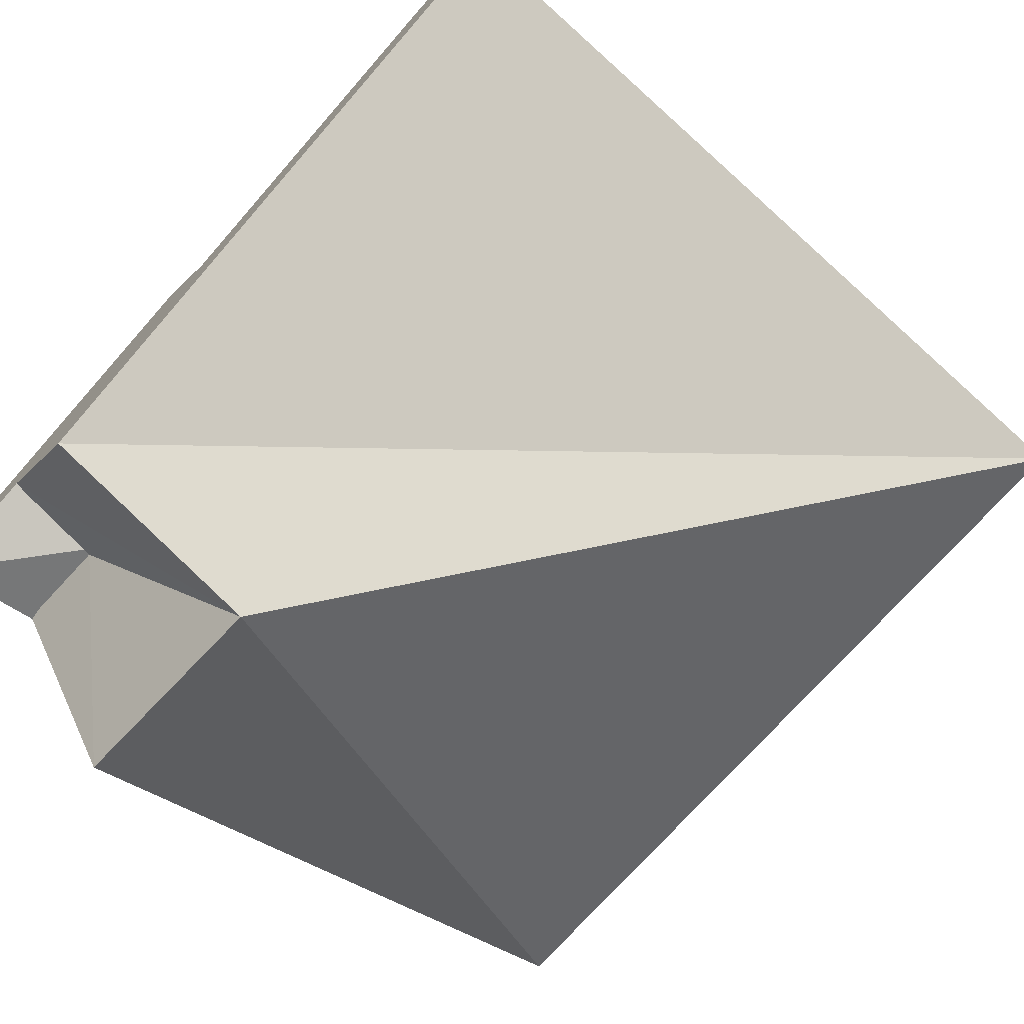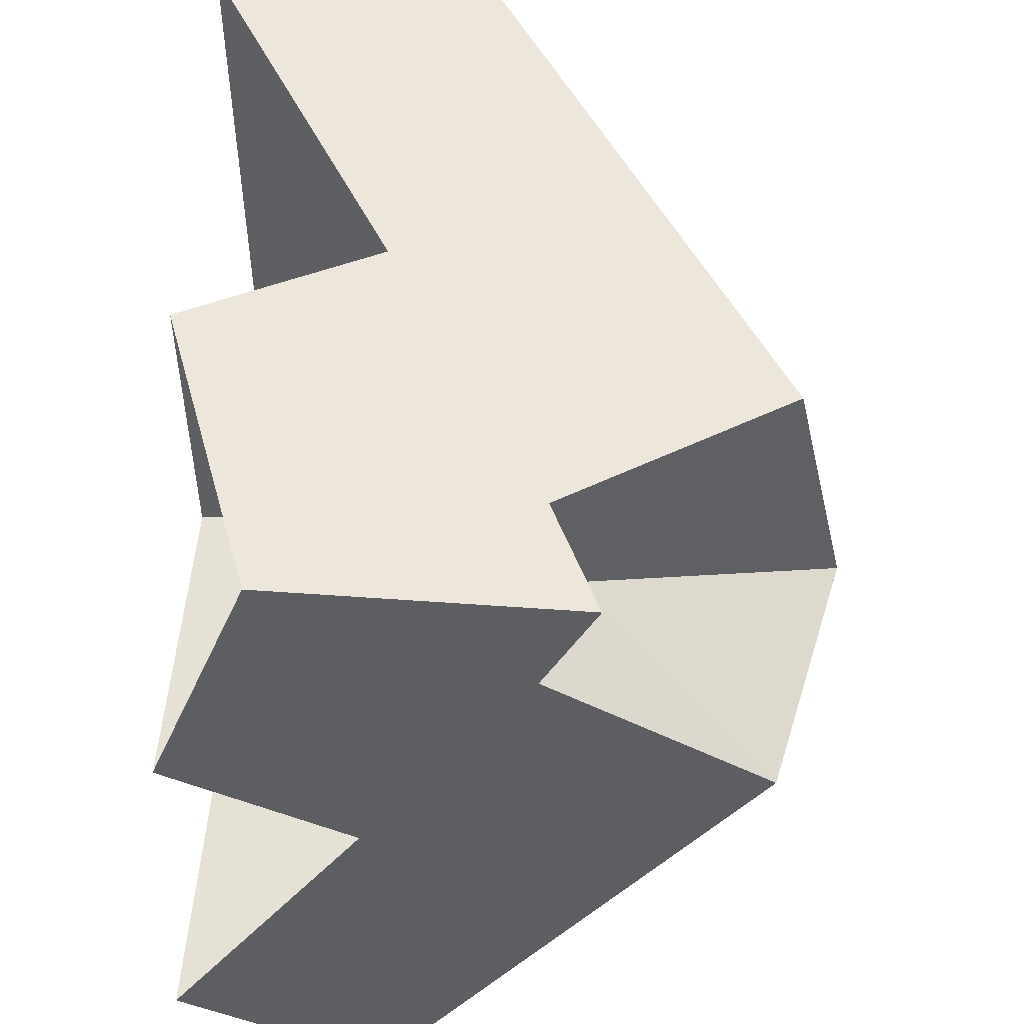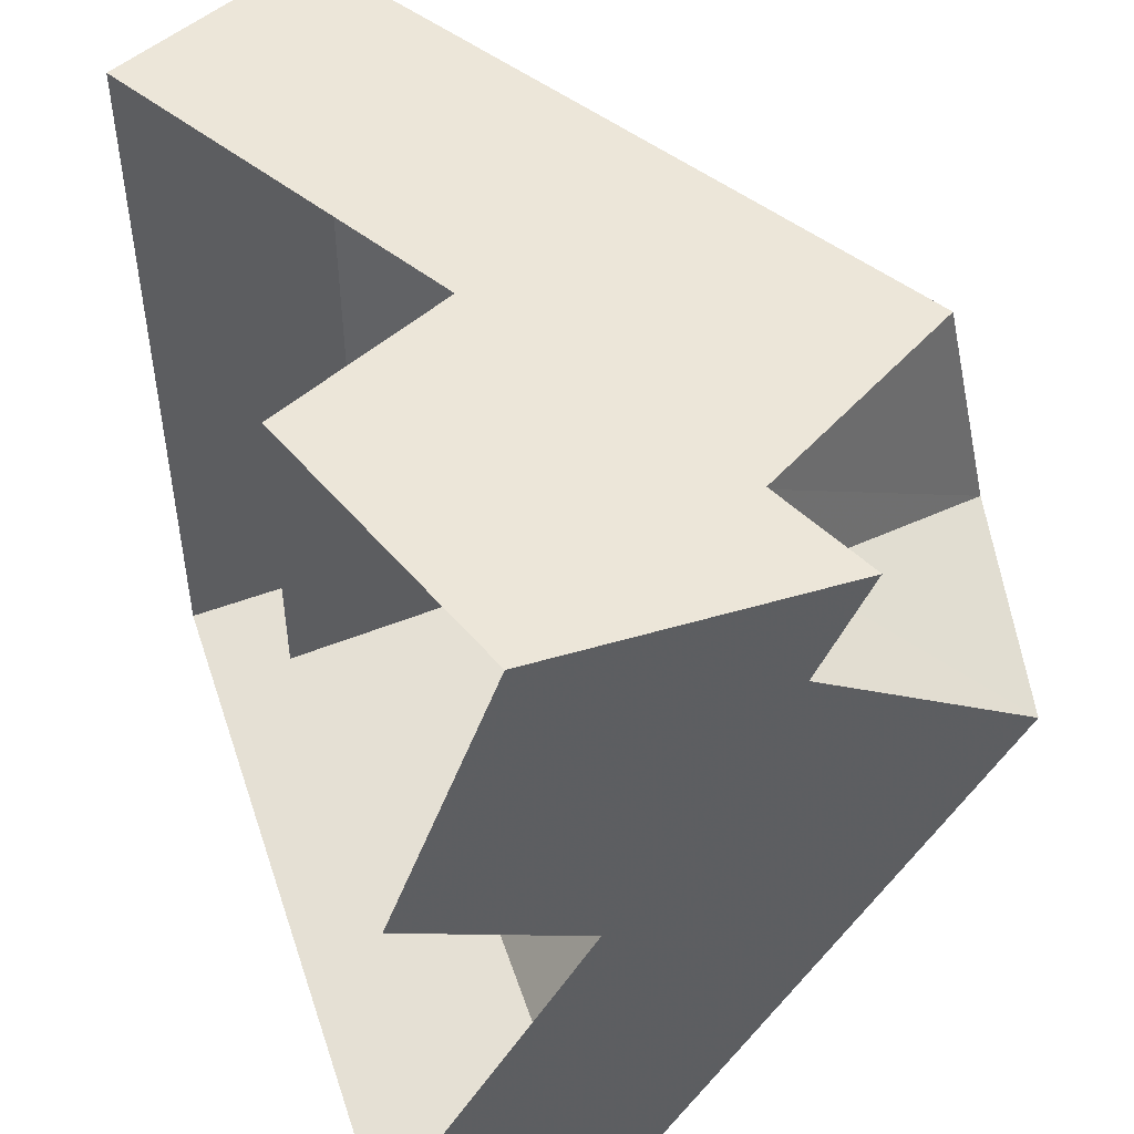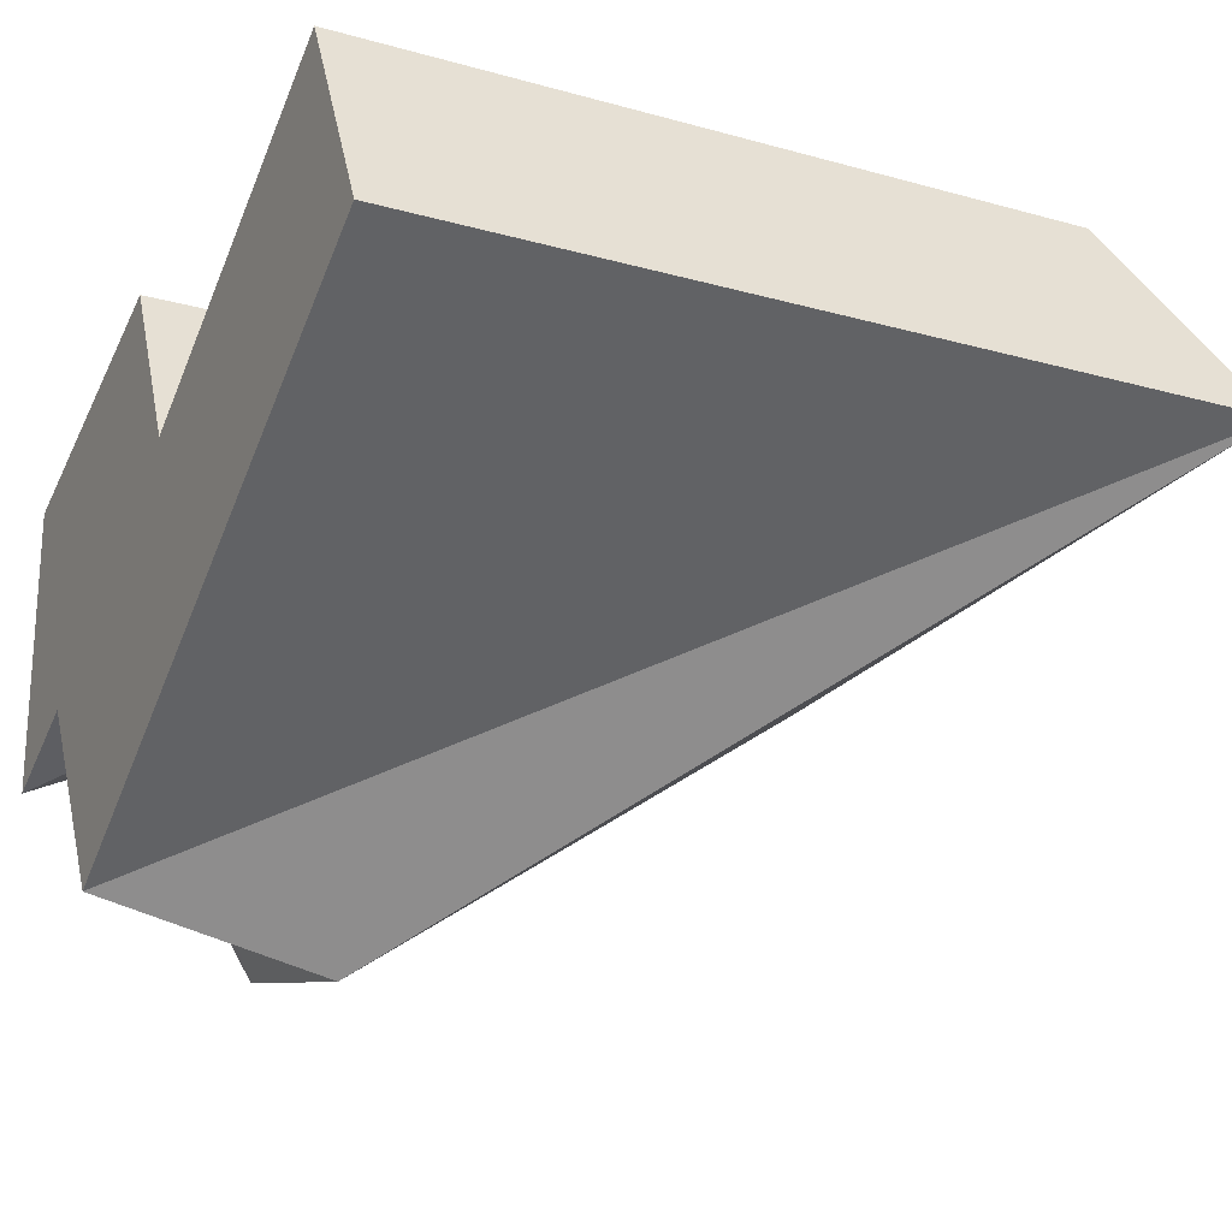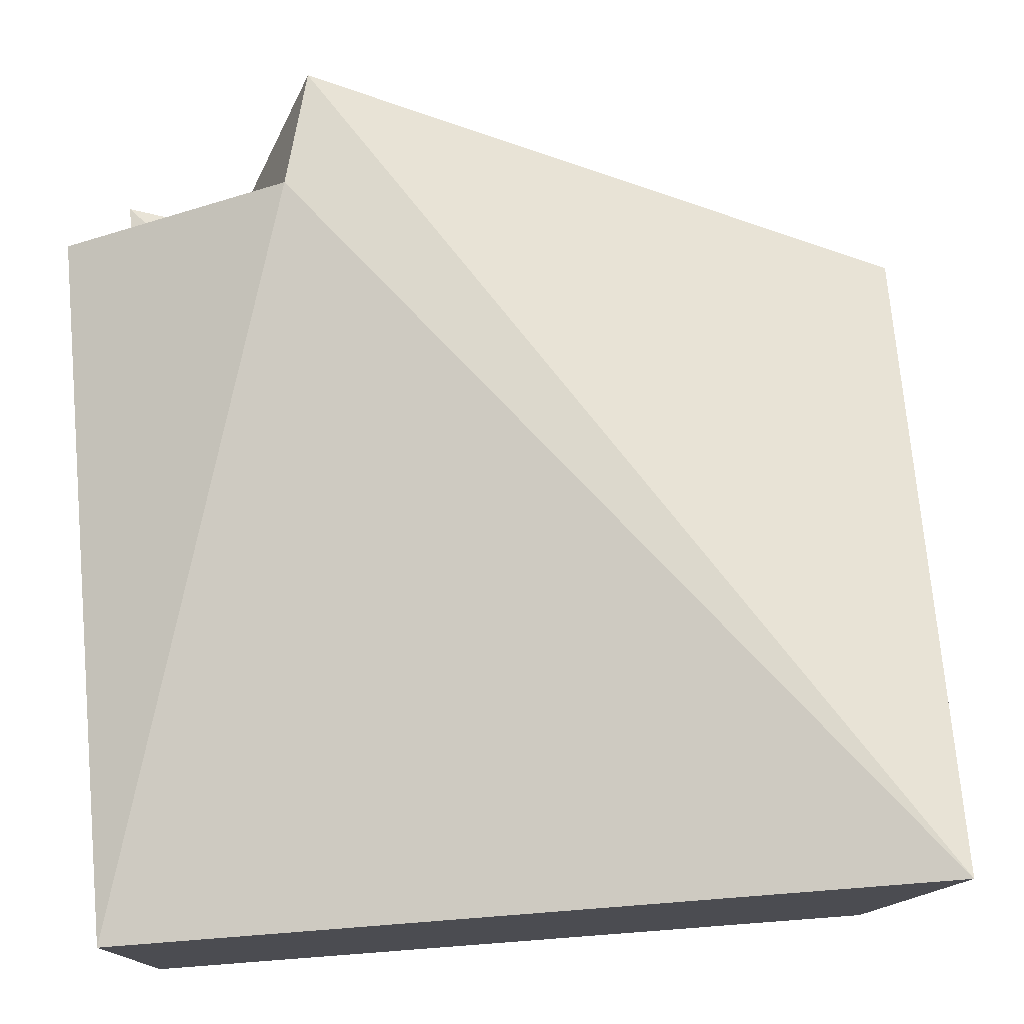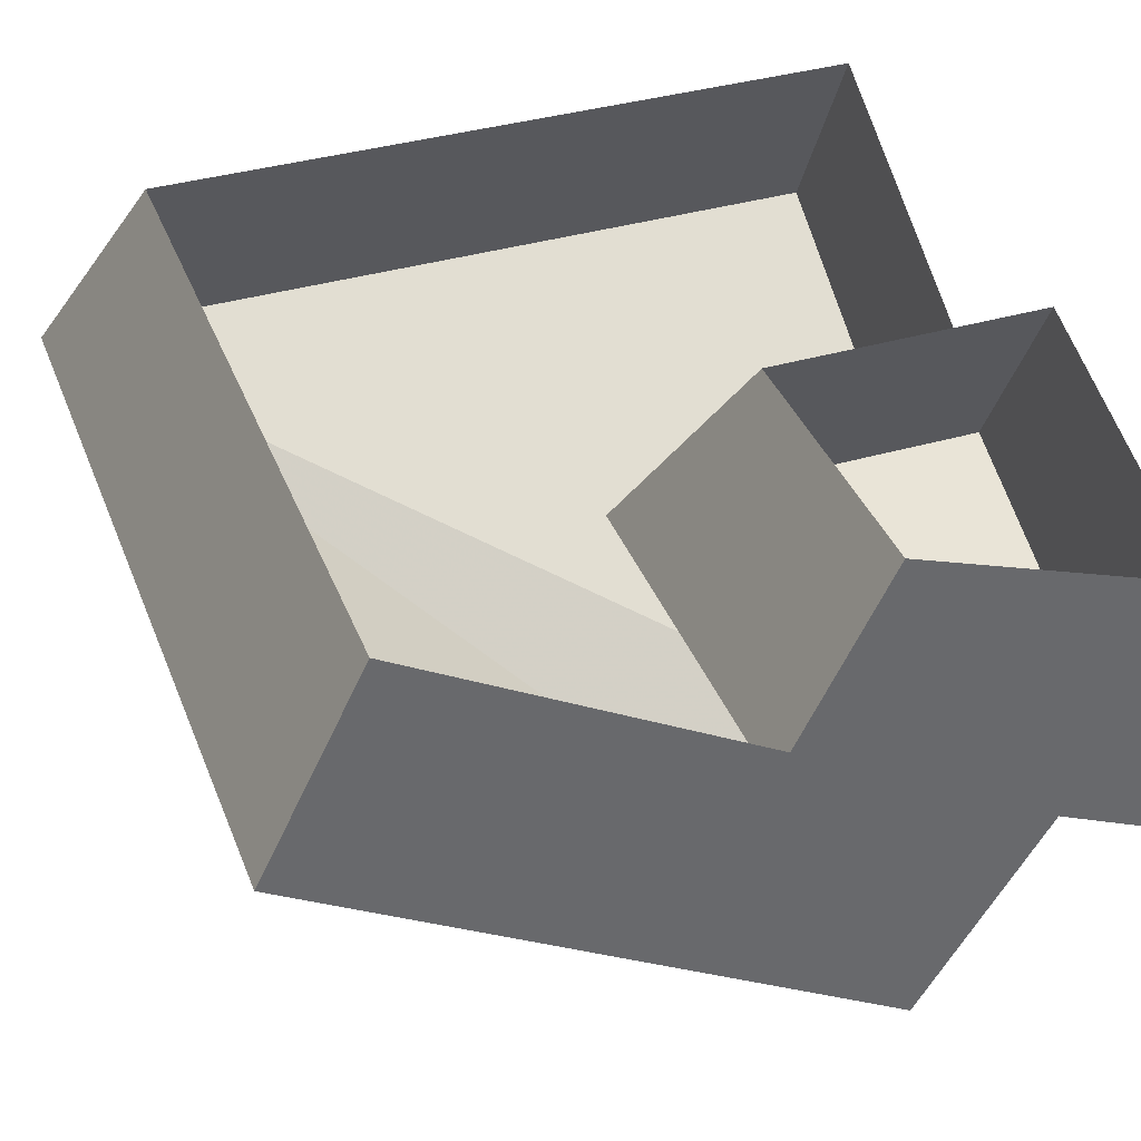
<metadata>
{"format":"obj","ext":"obj","renderer":"f3d","projection":"perspective","resolution":1024,"background":"white","views":[{"elev":-74.0,"azim":48.1,"up":"+Y"},{"elev":52.2,"azim":-85.5,"up":"+Z"},{"elev":49.4,"azim":-108.1,"up":"+Z"},{"elev":-21.6,"azim":63.8,"up":"+Y"},{"elev":-42.1,"azim":8.1,"up":"+Z"},{"elev":38.4,"azim":-110.2,"up":"+Y"}]}
</metadata>
<code>
v -0.5 -0.1875 0.2812
v -0.5 -0.25 0.25
v -0.5 -0.3594 0.4297
v -0.5 -0.2969 0.4688
v -0.4688 -0.3047 0.4688
v -0.4297 -0.375 0.4297
v -0.4688 -0.2969 0.5
v -0.4297 -0.3594 0.5
v -0.25 -0.25 0.5
v -0.2812 -0.1875 0.5
v -0.2812 -0.1875 0.2812
v -0.25 -0.25 0.25
v -0.5 -0.1953 0.4141
v -0.5 -0.2578 0.3828
v -0.5 -0.3125 0.5
v -0.5 -0.2266 0.5
v -0.3828 -0.2578 0.5
v -0.4141 -0.1953 0.5
v -0.3828 -0.2578 0.3828
v -0.4141 -0.1953 0.4141
f 1 2 3
f 1 3 4
f 4 3 5
f 5 3 6
f 5 6 7
f 7 6 8
f 7 8 9
f 7 9 10
f 10 9 11
f 11 9 12
f 11 12 1
f 1 12 2
f 2 12 6
f 2 6 3
f 12 9 8
f 12 8 6
f 13 14 15
f 13 15 16
f 16 15 17
f 16 17 18
f 18 17 19
f 18 19 20
f 20 19 14
f 20 14 13
f 19 15 14
f 15 19 17

</code>
